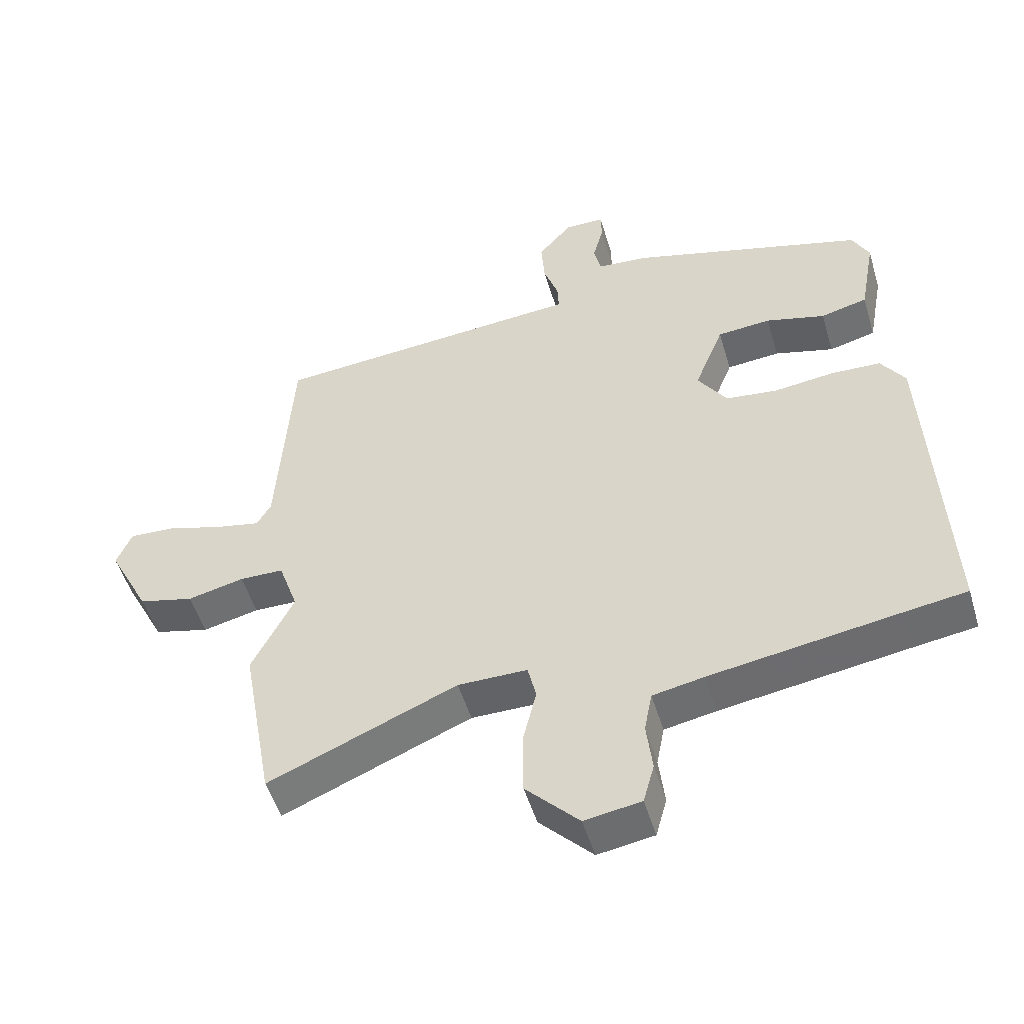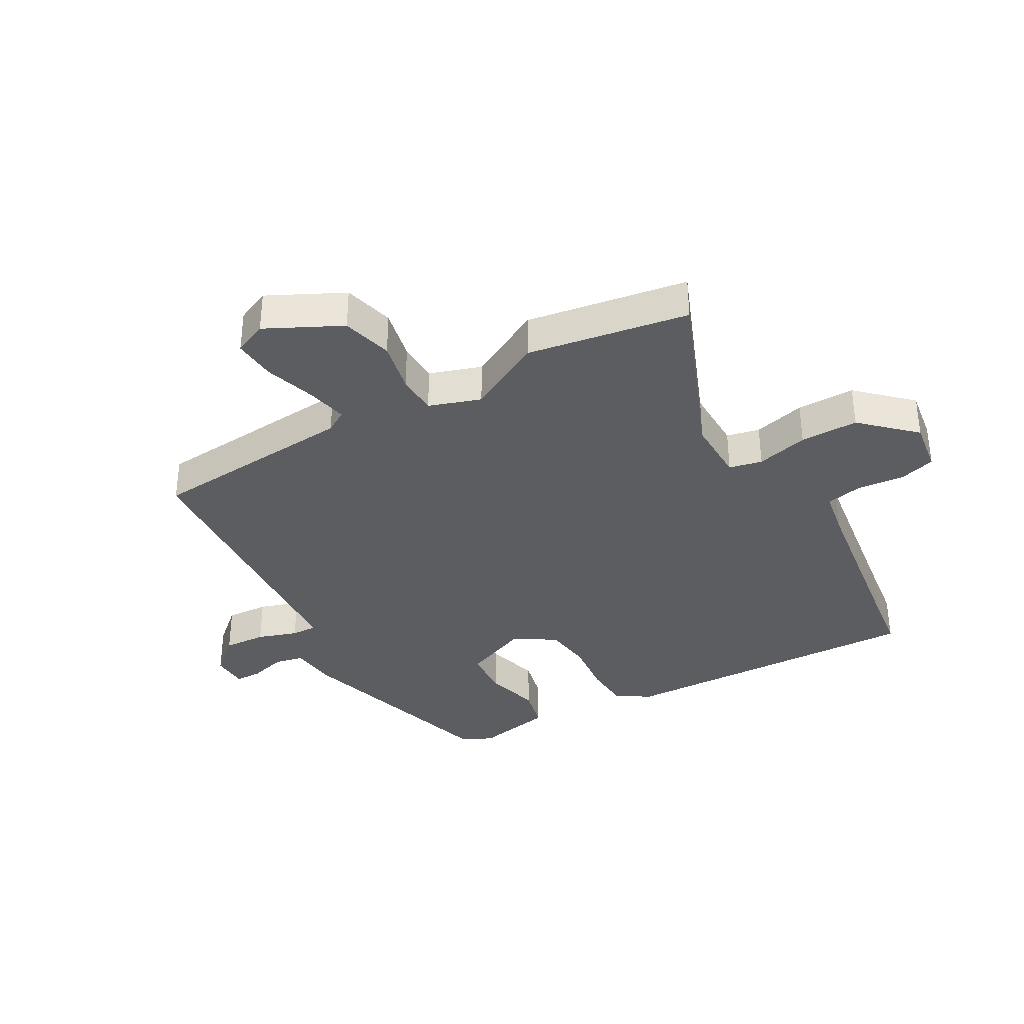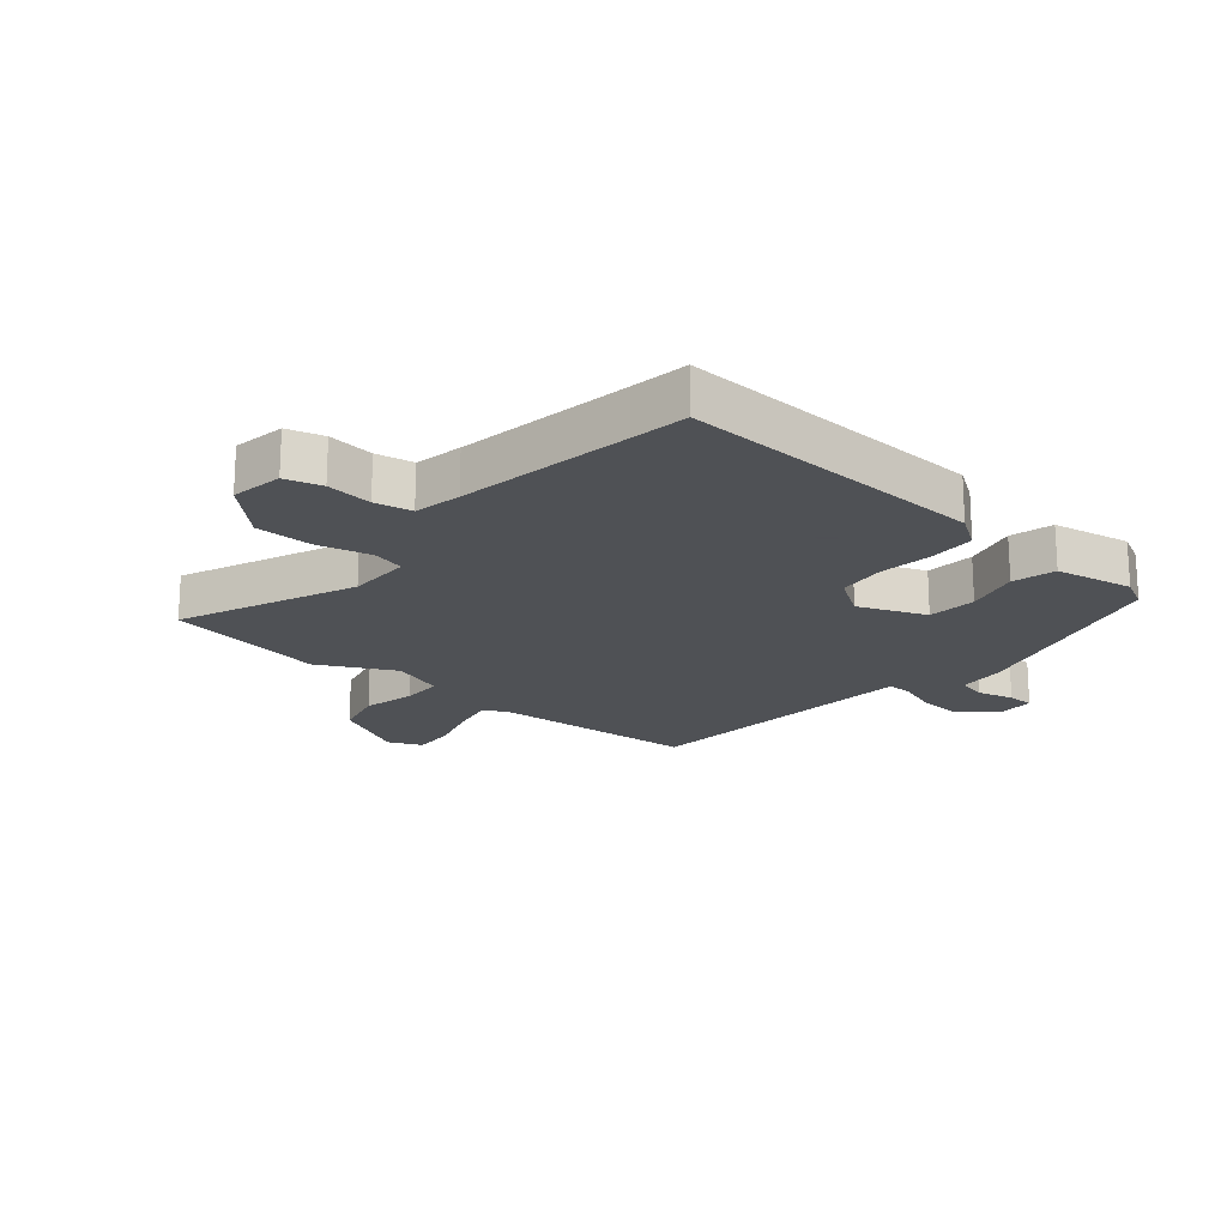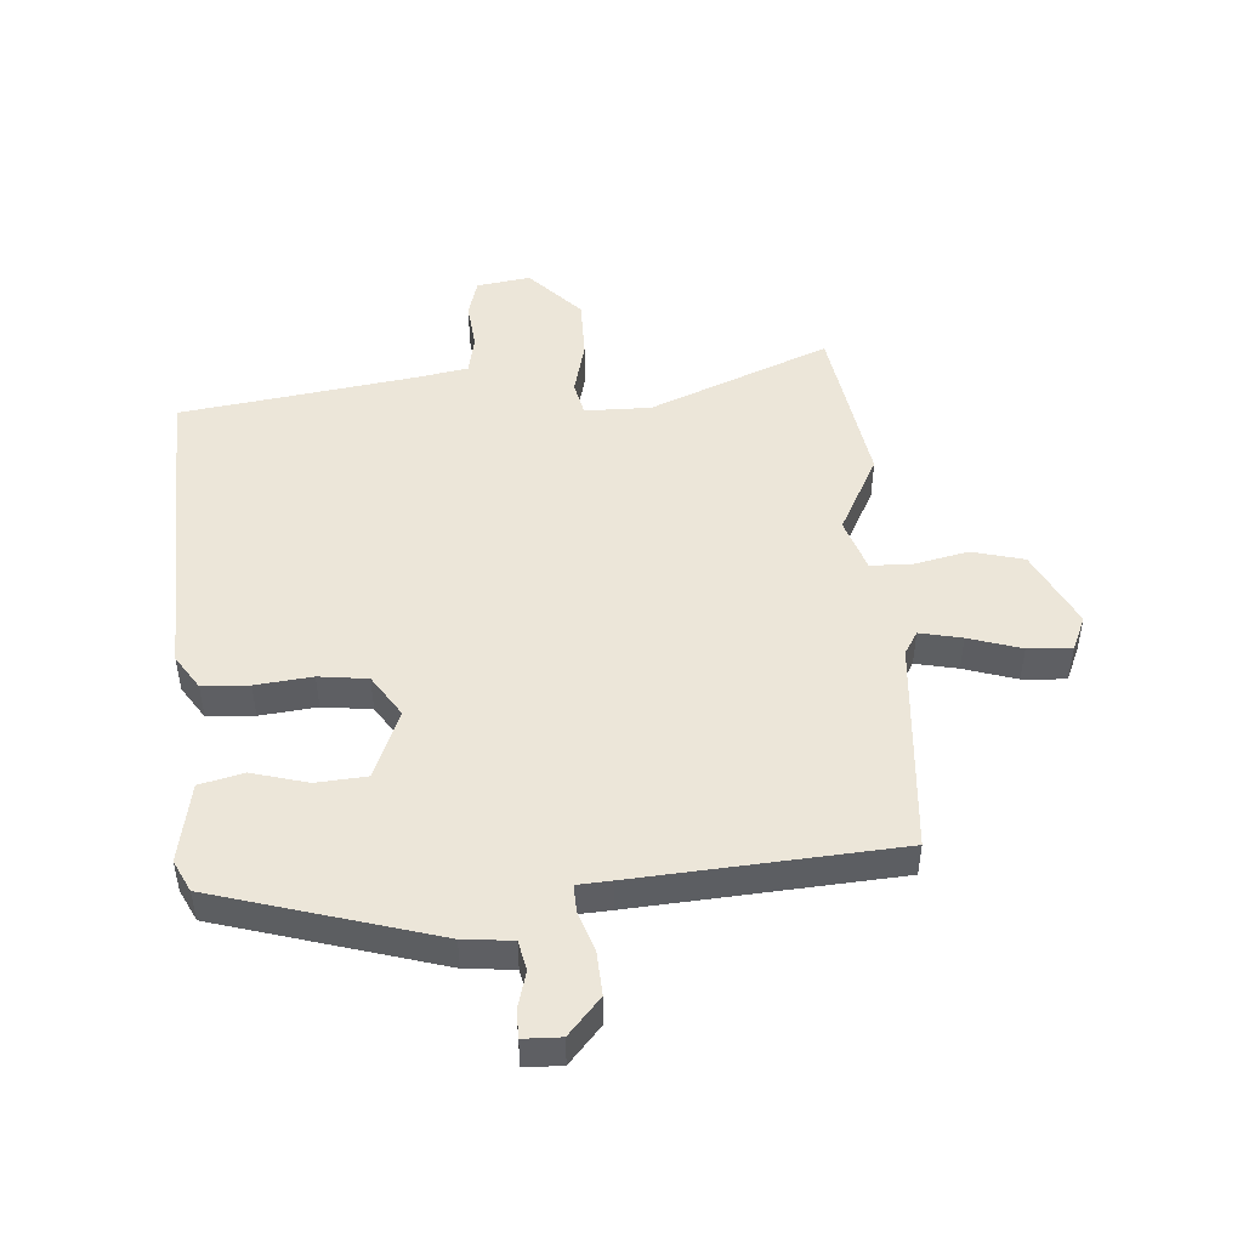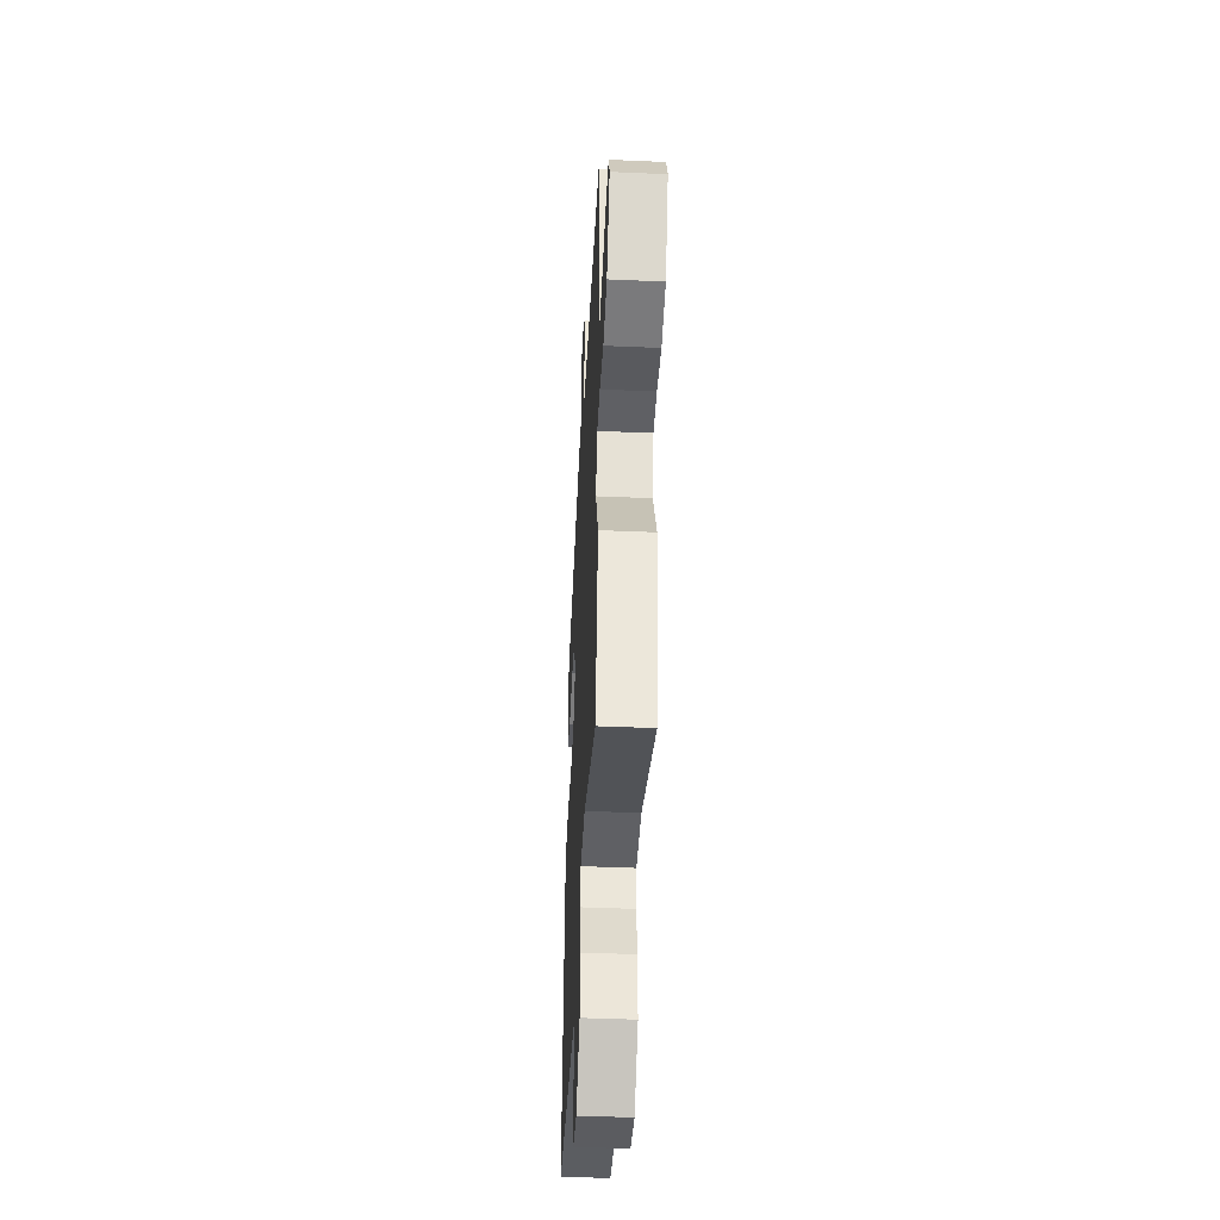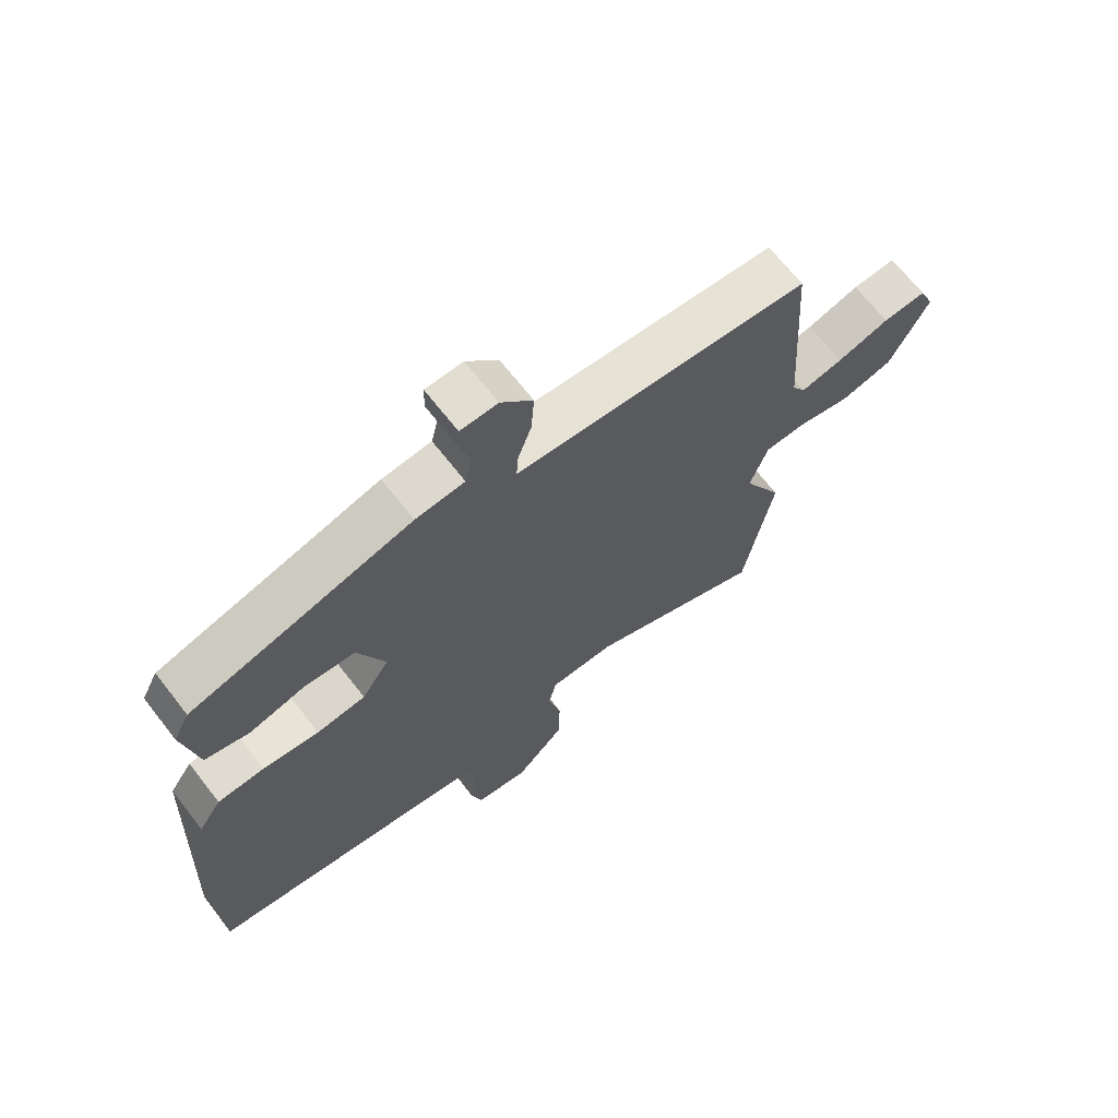
<metadata>
{"format":"obj","ext":"obj","renderer":"f3d","projection":"perspective","resolution":1024,"background":"white","views":[{"elev":-50.8,"azim":-163.5,"up":"+Z"},{"elev":-35.5,"azim":120.4,"up":"+Y"},{"elev":-19.5,"azim":-130.2,"up":"+Y"},{"elev":48.8,"azim":-3.5,"up":"+Y"},{"elev":-44.3,"azim":87.1,"up":"+Z"},{"elev":67.8,"azim":-37.9,"up":"+Z"}]}
</metadata>
<code>
v 0.508 0.07 0.426
v 0.531 0.07 0.079
v 0.553 0.07 0.042
v 0.622 0.07 0.056
v 0.708 0.07 0.082
v 0.779 0.07 0.086
v 0.803 0.07 0.03
v 0.739 0.07 -0.094
v 0.654 0.07 -0.115
v 0.567 0.07 -0.095
v 0.499 0.07 -0.096
v 0.469 0.07 -0.182
v 0.534 0.07 -0.309
v 0.486 0.07 -0.577
v 0.195 0.07 -0.456
v 0.088 0.07 -0.456
v 0.075 0.07 -0.511
v 0.096 0.07 -0.598
v 0.095 0.07 -0.695
v 0.013 0.07 -0.779
v -0.074 0.07 -0.765
v -0.091 0.07 -0.704
v -0.082 0.07 -0.627
v -0.094 0.07 -0.565
v -0.173 0.07 -0.55
v -0.464 0.07 -0.505
v -0.559 0.07 -0.491
v -0.535 0.07 0.025
v -0.498 0.07 0.08
v -0.422 0.07 0.083
v -0.33 0.07 0.072
v -0.25 0.07 0.081
v -0.205 0.07 0.148
v -0.25 0.07 0.26
v -0.332 0.07 0.267
v -0.423 0.07 0.243
v -0.495 0.07 0.261
v -0.519 0.07 0.391
v -0.493 0.07 0.442
v -0.133 0.07 0.543
v -0.053 0.07 0.55
v -0.042 0.07 0.598
v -0.058 0.07 0.658
v -0.057 0.07 0.703
v 0.004 0.07 0.704
v 0.056 0.07 0.644
v 0.051 0.07 0.573
v 0.028 0.07 0.507
v 0.026 0.07 0.464
v 0.082 0.07 0.46
v 0.508 0 0.426
v 0.531 0 0.079
v 0.553 0 0.042
v 0.622 0 0.056
v 0.708 0 0.082
v 0.779 0 0.086
v 0.803 0 0.03
v 0.739 0 -0.094
v 0.654 0 -0.115
v 0.567 0 -0.095
v 0.499 0 -0.096
v 0.469 0 -0.182
v 0.534 0 -0.309
v 0.486 0 -0.577
v 0.195 0 -0.456
v 0.088 0 -0.456
v 0.075 0 -0.511
v 0.096 0 -0.598
v 0.095 0 -0.695
v 0.013 0 -0.779
v -0.074 0 -0.765
v -0.091 0 -0.704
v -0.082 0 -0.627
v -0.094 0 -0.565
v -0.173 0 -0.55
v -0.464 0 -0.505
v -0.559 0 -0.491
v -0.535 0 0.025
v -0.498 0 0.08
v -0.422 0 0.083
v -0.33 0 0.072
v -0.25 0 0.081
v -0.205 0 0.148
v -0.25 0 0.26
v -0.332 0 0.267
v -0.423 0 0.243
v -0.495 0 0.261
v -0.519 0 0.391
v -0.493 0 0.442
v -0.133 0 0.543
v -0.053 0 0.55
v -0.042 0 0.598
v -0.058 0 0.658
v -0.057 0 0.703
v 0.004 0 0.704
v 0.056 0 0.644
v 0.051 0 0.573
v 0.028 0 0.507
v 0.026 0 0.464
v 0.082 0 0.46
f 49 50 1 2
f 45 46 47 48
f 45 48 49
f 42 43 44 45
f 41 42 45 49
f 40 41 49
f 35 36 37 38
f 34 35 38 39
f 28 29 30 31
f 26 27 28 31
f 25 26 31 32
f 24 25 32 33
f 20 21 22 23
f 20 23 24 33
f 17 18 19 20
f 12 13 14 15
f 11 12 15 16
f 7 8 9 10
f 7 10 11
f 4 5 6 7
f 3 4 7 11
f 2 3 11 16
f 34 39 40 49
f 33 34 49 2
f 17 20 33
f 16 17 33
f 2 16 33
f 52 51 100 99
f 98 97 96 95
f 99 98 95
f 95 94 93 92
f 99 95 92 91
f 99 91 90
f 88 87 86 85
f 89 88 85 84
f 81 80 79 78
f 81 78 77 76
f 82 81 76 75
f 83 82 75 74
f 73 72 71 70
f 83 74 73 70
f 70 69 68 67
f 65 64 63 62
f 66 65 62 61
f 60 59 58 57
f 61 60 57
f 57 56 55 54
f 61 57 54 53
f 66 61 53 52
f 99 90 89 84
f 52 99 84 83
f 83 70 67
f 83 67 66
f 83 66 52
f 1 51 52 2
f 2 52 53 3
f 3 53 54 4
f 4 54 55 5
f 5 55 56 6
f 6 56 57 7
f 7 57 58 8
f 8 58 59 9
f 9 59 60 10
f 10 60 61 11
f 11 61 62 12
f 12 62 63 13
f 13 63 64 14
f 14 64 65 15
f 15 65 66 16
f 16 66 67 17
f 17 67 68 18
f 18 68 69 19
f 19 69 70 20
f 20 70 71 21
f 21 71 72 22
f 22 72 73 23
f 23 73 74 24
f 24 74 75 25
f 25 75 76 26
f 26 76 77 27
f 27 77 78 28
f 28 78 79 29
f 29 79 80 30
f 30 80 81 31
f 31 81 82 32
f 32 82 83 33
f 33 83 84 34
f 34 84 85 35
f 35 85 86 36
f 36 86 87 37
f 37 87 88 38
f 38 88 89 39
f 39 89 90 40
f 40 90 91 41
f 41 91 92 42
f 42 92 93 43
f 43 93 94 44
f 44 94 95 45
f 45 95 96 46
f 46 96 97 47
f 47 97 98 48
f 48 98 99 49
f 49 99 100 50
f 50 100 51 1

</code>
